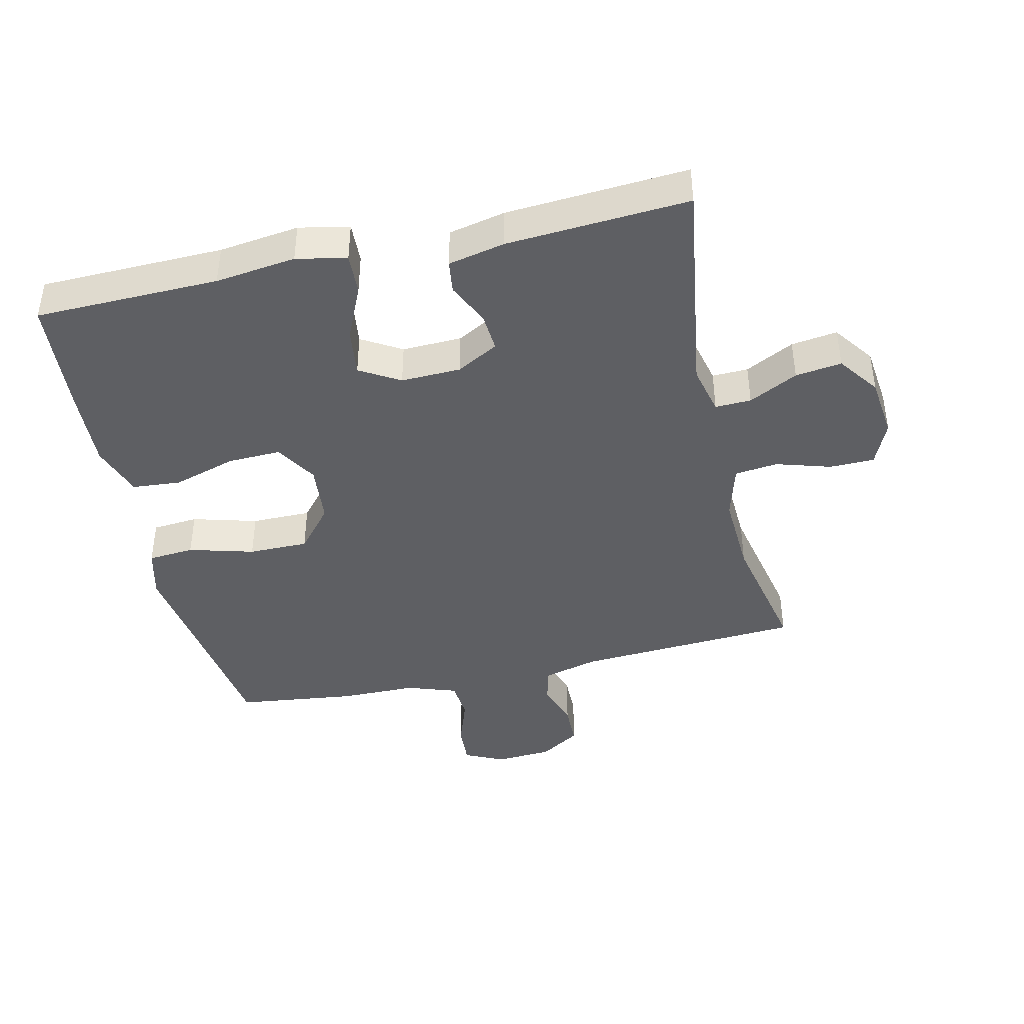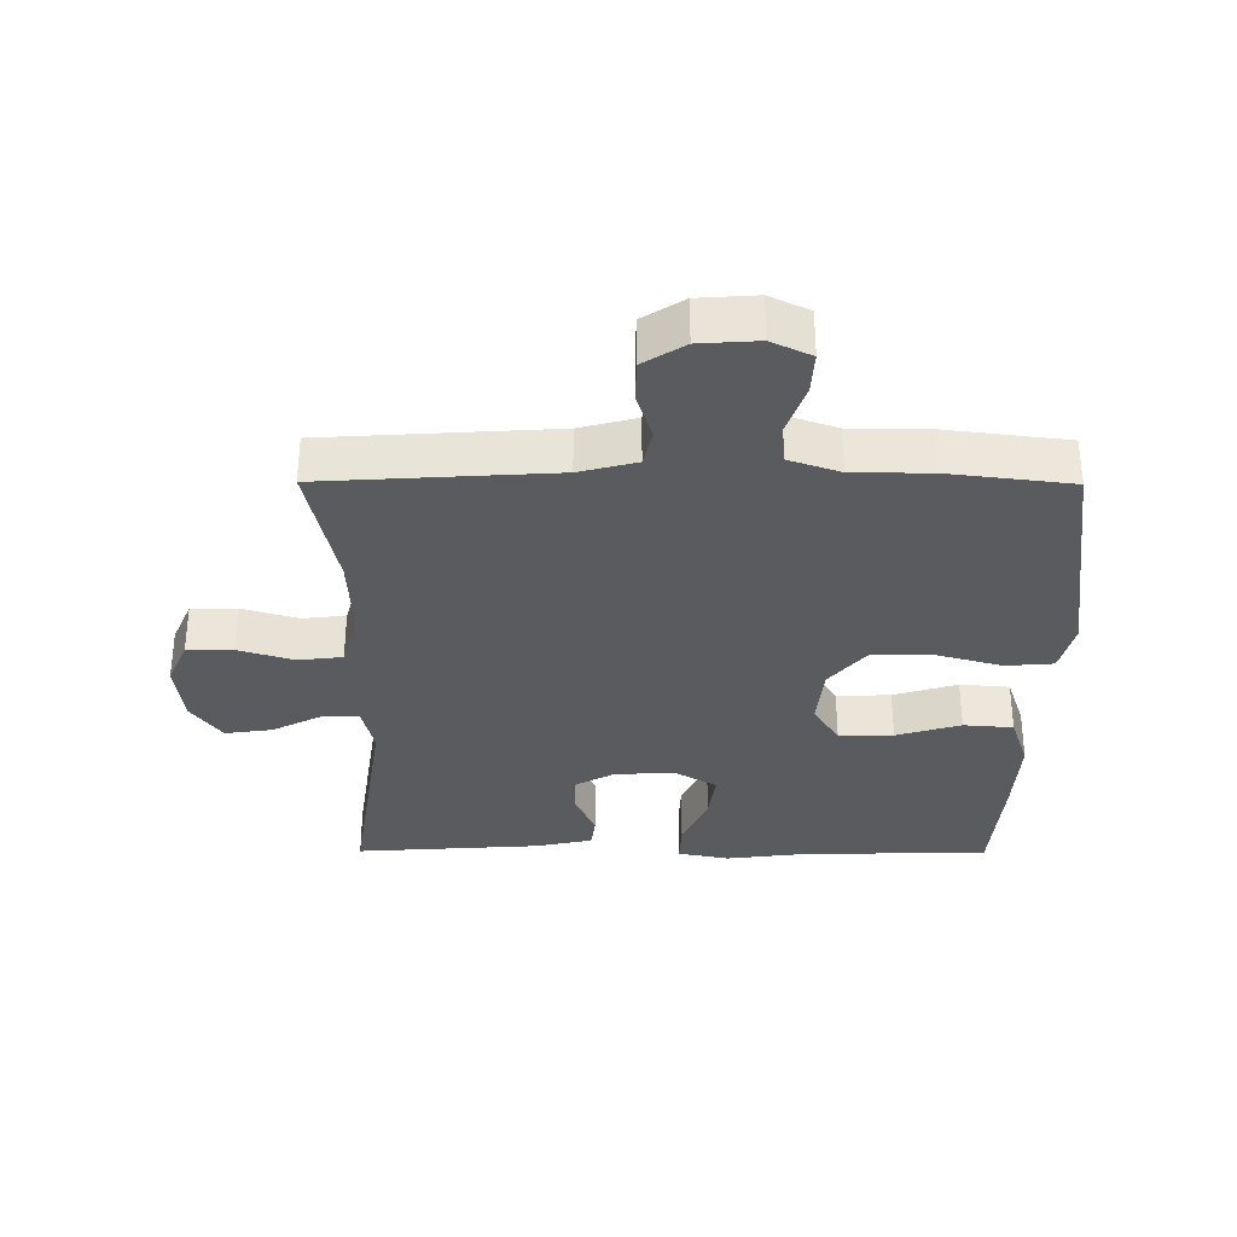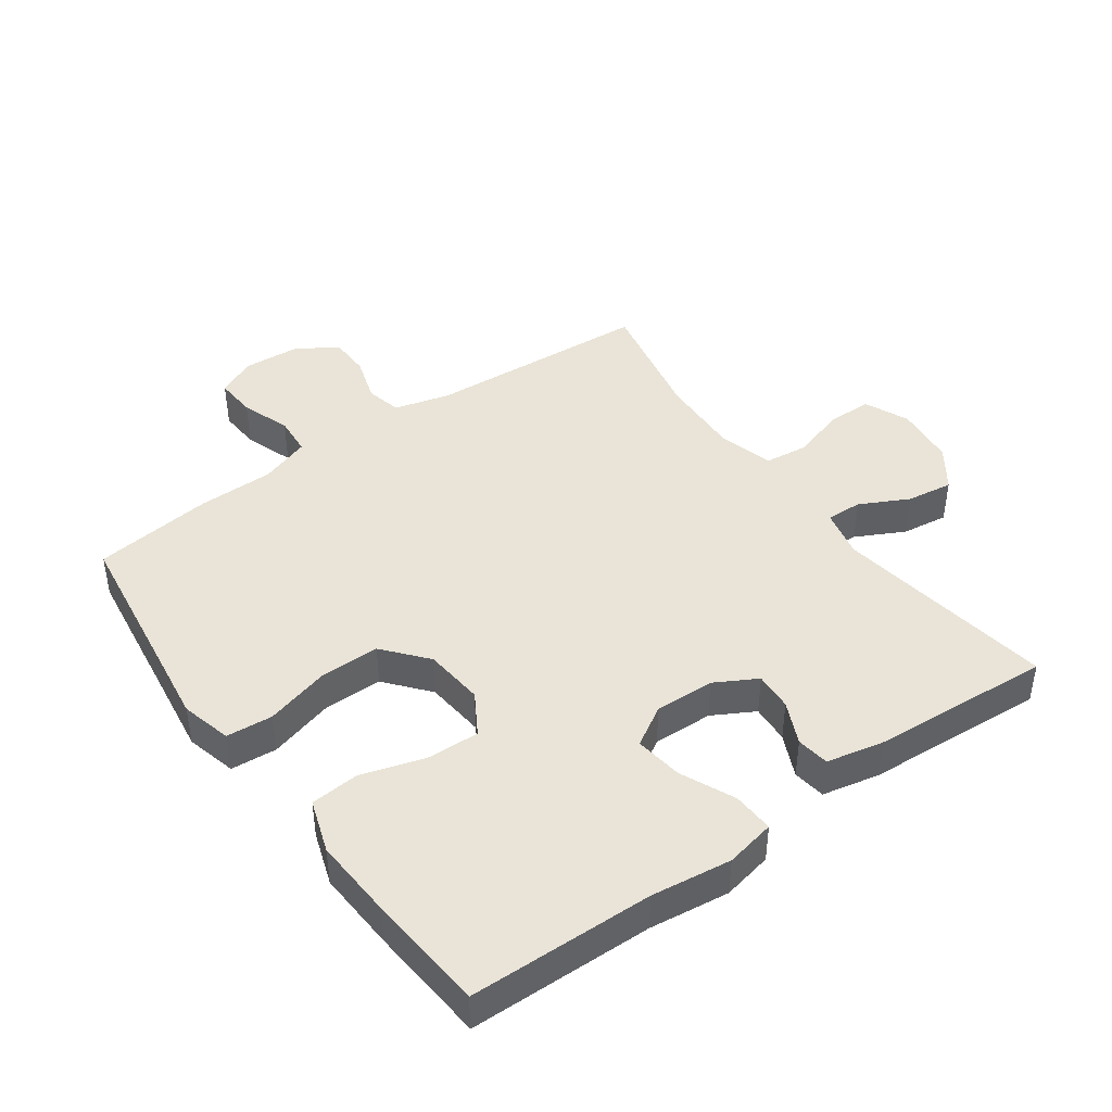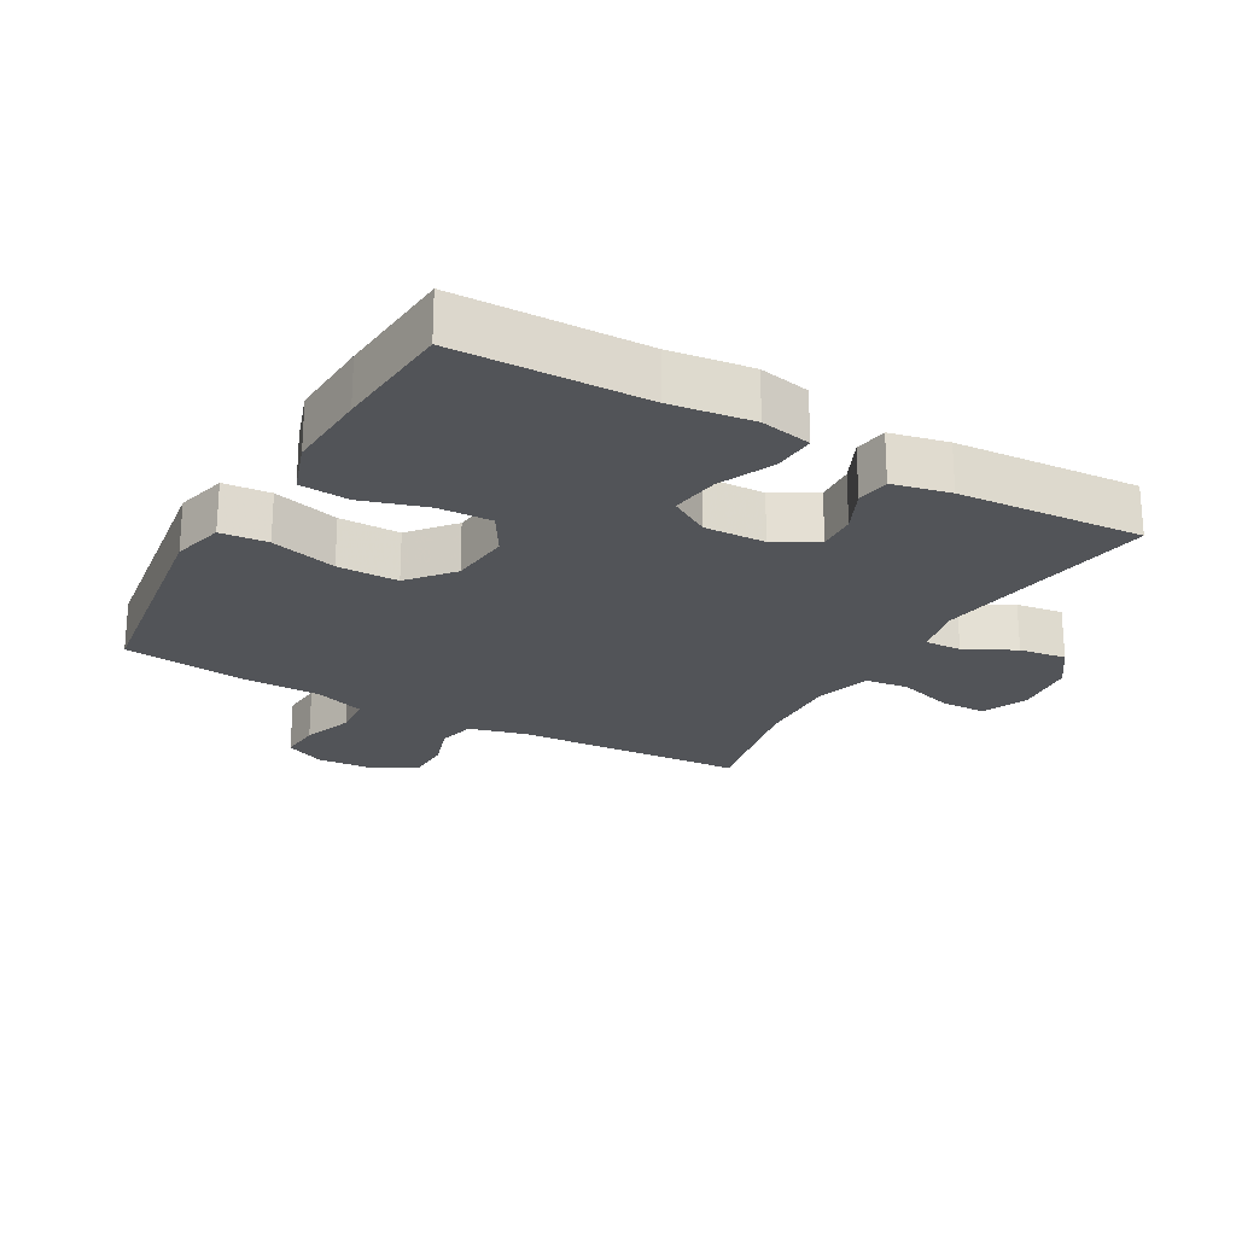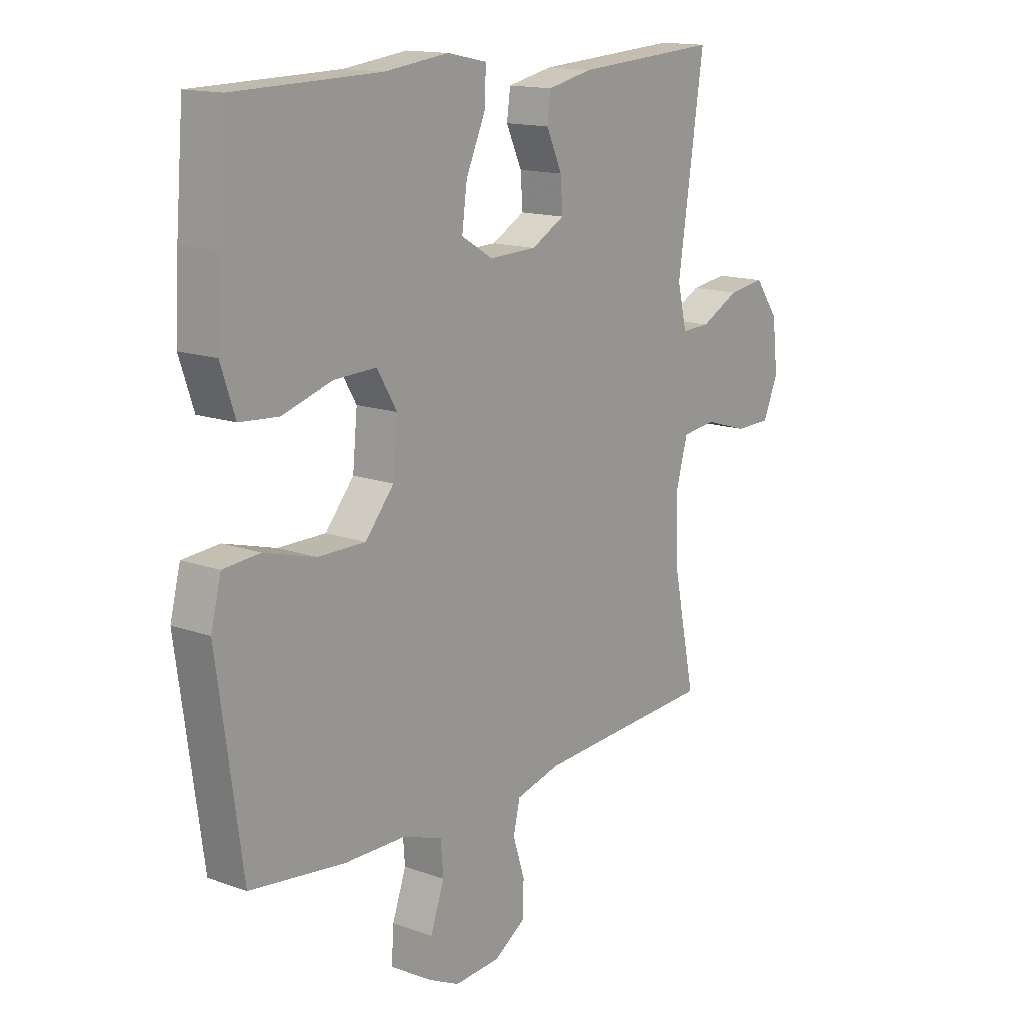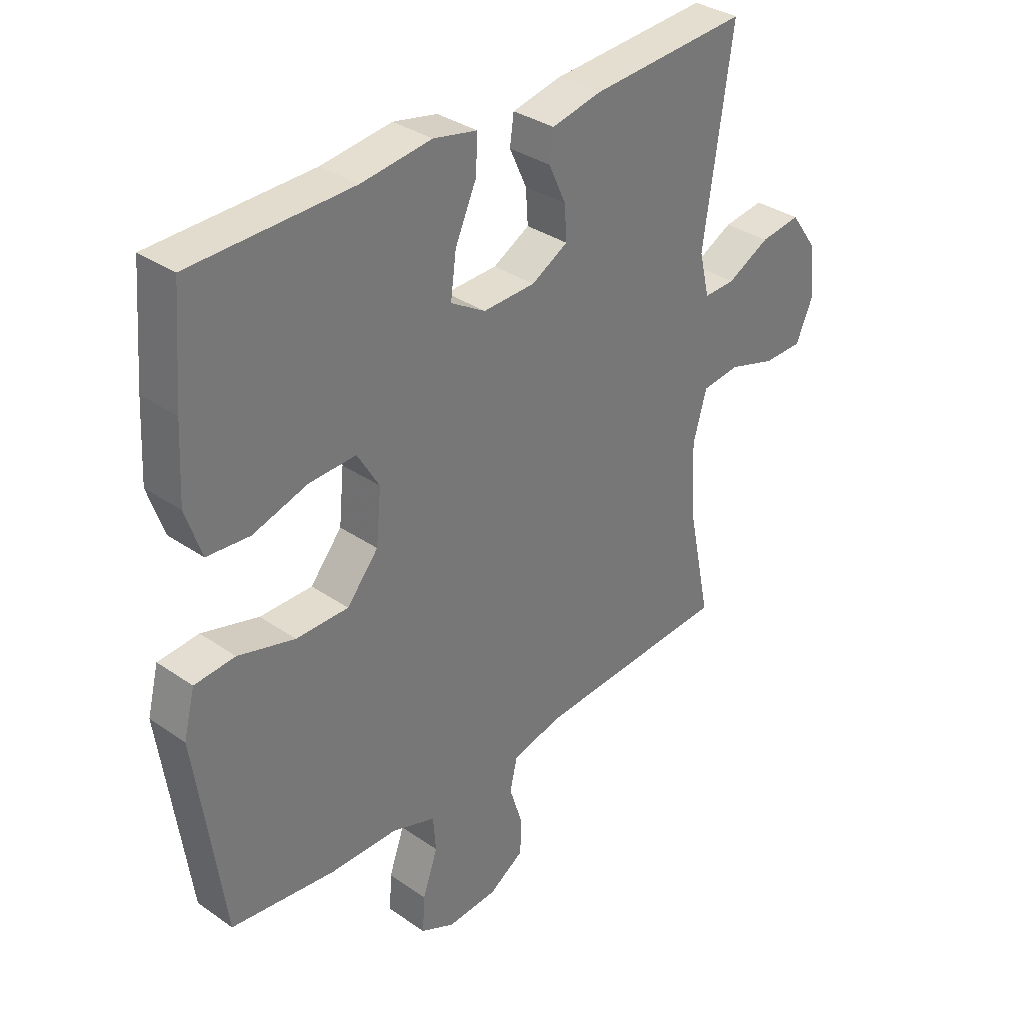
<metadata>
{"format":"obj","ext":"obj","renderer":"f3d","projection":"perspective","resolution":1024,"background":"white","views":[{"elev":-41.8,"azim":12.9,"up":"+Y"},{"elev":-33.1,"azim":179.7,"up":"+Y"},{"elev":43.2,"azim":-35.7,"up":"+Y"},{"elev":-23.2,"azim":-29.5,"up":"+Y"},{"elev":14.6,"azim":-52.0,"up":"+Z"},{"elev":34.0,"azim":-46.9,"up":"+Z"}]}
</metadata>
<code>
v -0.5 0.07 -0.5
v -0.532 0.07 -0.27
v -0.549 0.07 -0.15
v -0.529 0.07 -0.071
v -0.457 0.07 -0.065
v -0.356 0.07 -0.093
v -0.263 0.07 -0.093
v -0.207 0.07 -0.026
v -0.198 0.07 0.068
v -0.237 0.07 0.133
v -0.32 0.07 0.13
v -0.418 0.07 0.1
v -0.494 0.07 0.106
v -0.522 0.07 0.189
v -0.515 0.07 0.317
v -0.5 0.07 0.5
v -0.214 0.07 0.506
v -0.089 0.07 0.522
v -0.011 0.07 0.506
v -0.014 0.07 0.442
v -0.052 0.07 0.357
v -0.062 0.07 0.282
v 0 0.07 0.245
v 0.093 0.07 0.248
v 0.158 0.07 0.284
v 0.154 0.07 0.344
v 0.123 0.07 0.411
v 0.13 0.07 0.462
v 0.218 0.07 0.481
v 0.5 0.07 0.5
v 0.449 0.07 0.155
v 0.467 0.07 0.078
v 0.523 0.07 0.08
v 0.599 0.07 0.119
v 0.671 0.07 0.129
v 0.717 0.07 0.065
v 0.728 0.07 -0.031
v 0.698 0.07 -0.1
v 0.628 0.07 -0.101
v 0.543 0.07 -0.075
v 0.476 0.07 -0.083
v 0.452 0.07 -0.169
v 0.458 0.07 -0.298
v 0.5 0.07 -0.5
v 0.149 0.07 -0.522
v 0.062 0.07 -0.545
v 0.049 0.07 -0.601
v 0.072 0.07 -0.673
v 0.071 0.07 -0.738
v 0.008 0.07 -0.778
v -0.081 0.07 -0.784
v -0.142 0.07 -0.755
v -0.138 0.07 -0.69
v -0.111 0.07 -0.613
v -0.116 0.07 -0.551
v -0.194 0.07 -0.524
v -0.313 0.07 -0.523
v -0.5 0 -0.5
v -0.532 0 -0.27
v -0.549 0 -0.15
v -0.529 0 -0.071
v -0.457 0 -0.065
v -0.356 0 -0.093
v -0.263 0 -0.093
v -0.207 0 -0.026
v -0.198 0 0.068
v -0.237 0 0.133
v -0.32 0 0.13
v -0.418 0 0.1
v -0.494 0 0.106
v -0.522 0 0.189
v -0.515 0 0.317
v -0.5 0 0.5
v -0.214 0 0.506
v -0.089 0 0.522
v -0.011 0 0.506
v -0.014 0 0.442
v -0.052 0 0.357
v -0.062 0 0.282
v 0 0 0.245
v 0.093 0 0.248
v 0.158 0 0.284
v 0.154 0 0.344
v 0.123 0 0.411
v 0.13 0 0.462
v 0.218 0 0.481
v 0.5 0 0.5
v 0.449 0 0.155
v 0.467 0 0.078
v 0.523 0 0.08
v 0.599 0 0.119
v 0.671 0 0.129
v 0.717 0 0.065
v 0.728 0 -0.031
v 0.698 0 -0.1
v 0.628 0 -0.101
v 0.543 0 -0.075
v 0.476 0 -0.083
v 0.452 0 -0.169
v 0.458 0 -0.298
v 0.5 0 -0.5
v 0.149 0 -0.522
v 0.062 0 -0.545
v 0.049 0 -0.601
v 0.072 0 -0.673
v 0.071 0 -0.738
v 0.008 0 -0.778
v -0.081 0 -0.784
v -0.142 0 -0.755
v -0.138 0 -0.69
v -0.111 0 -0.613
v -0.116 0 -0.551
v -0.194 0 -0.524
v -0.313 0 -0.523
f 56 57 1 2
f 55 56 2 3
f 51 52 53 54
f 51 54 55
f 50 51 55
f 47 48 49 50
f 47 50 55
f 46 47 55 3
f 43 44 45
f 42 43 45 46
f 41 42 46 3
f 37 38 39 40
f 33 34 35 36
f 32 33 36 37
f 28 29 30 31
f 26 27 28 31
f 25 26 31 32
f 24 25 32
f 23 24 32
f 18 19 20 21
f 17 18 21 22
f 16 17 22
f 15 16 22 23
f 11 12 13 14
f 10 11 14 15
f 3 4 5 6
f 3 6 7
f 41 3 7
f 40 41 7 8
f 37 40 8 9
f 32 37 9 10
f 10 15 23 32
f 59 58 114 113
f 60 59 113 112
f 111 110 109 108
f 112 111 108
f 112 108 107
f 107 106 105 104
f 112 107 104
f 60 112 104 103
f 102 101 100
f 103 102 100 99
f 60 103 99 98
f 97 96 95 94
f 93 92 91 90
f 94 93 90 89
f 88 87 86 85
f 88 85 84 83
f 89 88 83 82
f 89 82 81
f 89 81 80
f 78 77 76 75
f 79 78 75 74
f 79 74 73
f 80 79 73 72
f 71 70 69 68
f 72 71 68 67
f 63 62 61 60
f 64 63 60
f 64 60 98
f 65 64 98 97
f 66 65 97 94
f 67 66 94 89
f 89 80 72 67
f 1 58 59 2
f 2 59 60 3
f 3 60 61 4
f 4 61 62 5
f 5 62 63 6
f 6 63 64 7
f 7 64 65 8
f 8 65 66 9
f 9 66 67 10
f 10 67 68 11
f 11 68 69 12
f 12 69 70 13
f 13 70 71 14
f 14 71 72 15
f 15 72 73 16
f 16 73 74 17
f 17 74 75 18
f 18 75 76 19
f 19 76 77 20
f 20 77 78 21
f 21 78 79 22
f 22 79 80 23
f 23 80 81 24
f 24 81 82 25
f 25 82 83 26
f 26 83 84 27
f 27 84 85 28
f 28 85 86 29
f 29 86 87 30
f 30 87 88 31
f 31 88 89 32
f 32 89 90 33
f 33 90 91 34
f 34 91 92 35
f 35 92 93 36
f 36 93 94 37
f 37 94 95 38
f 38 95 96 39
f 39 96 97 40
f 40 97 98 41
f 41 98 99 42
f 42 99 100 43
f 43 100 101 44
f 44 101 102 45
f 45 102 103 46
f 46 103 104 47
f 47 104 105 48
f 48 105 106 49
f 49 106 107 50
f 50 107 108 51
f 51 108 109 52
f 52 109 110 53
f 53 110 111 54
f 54 111 112 55
f 55 112 113 56
f 56 113 114 57
f 57 114 58 1

</code>
